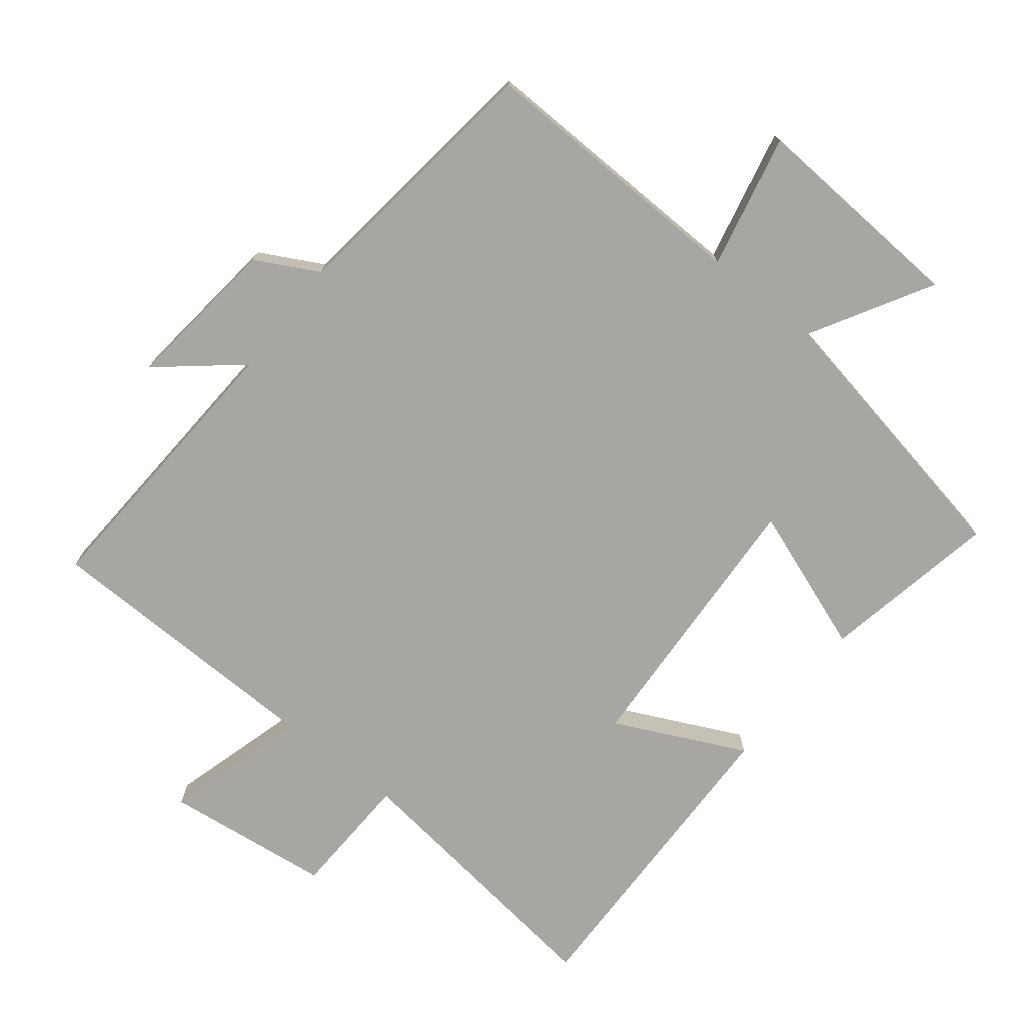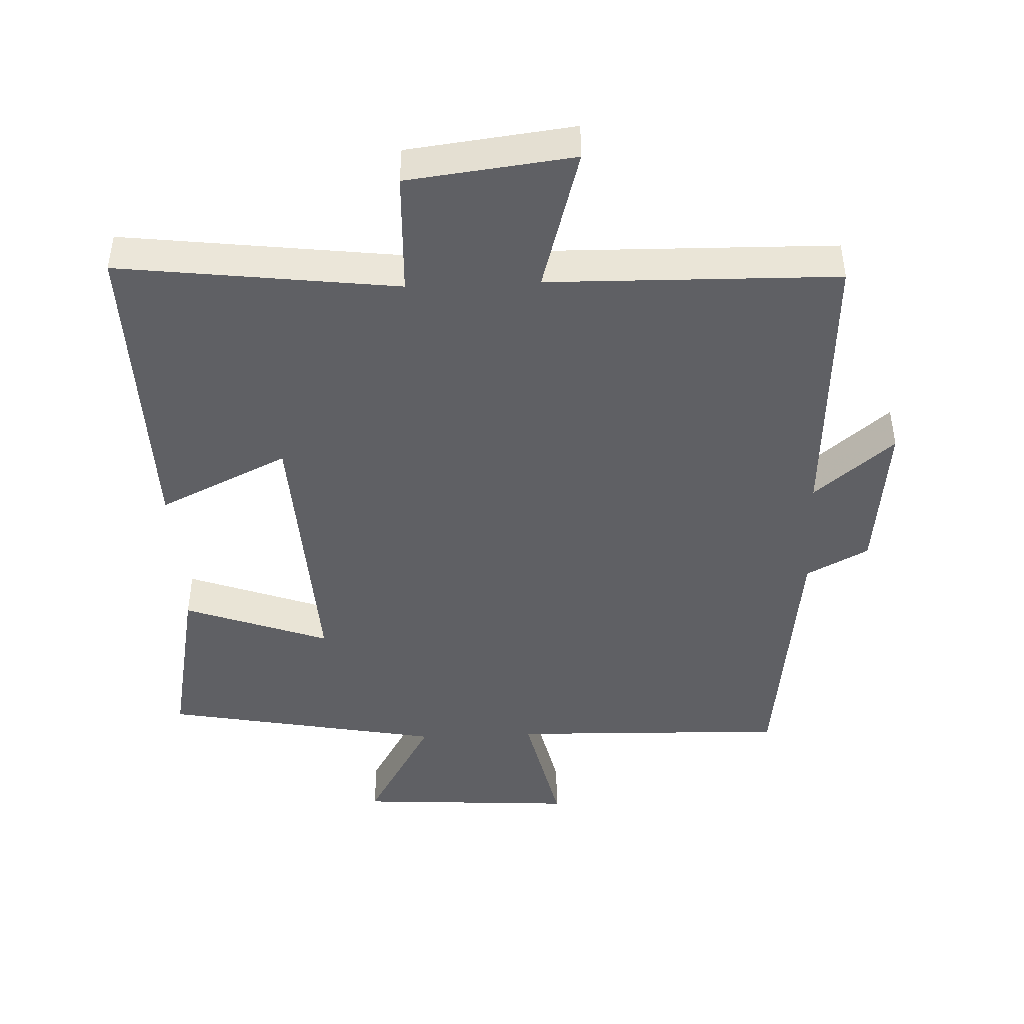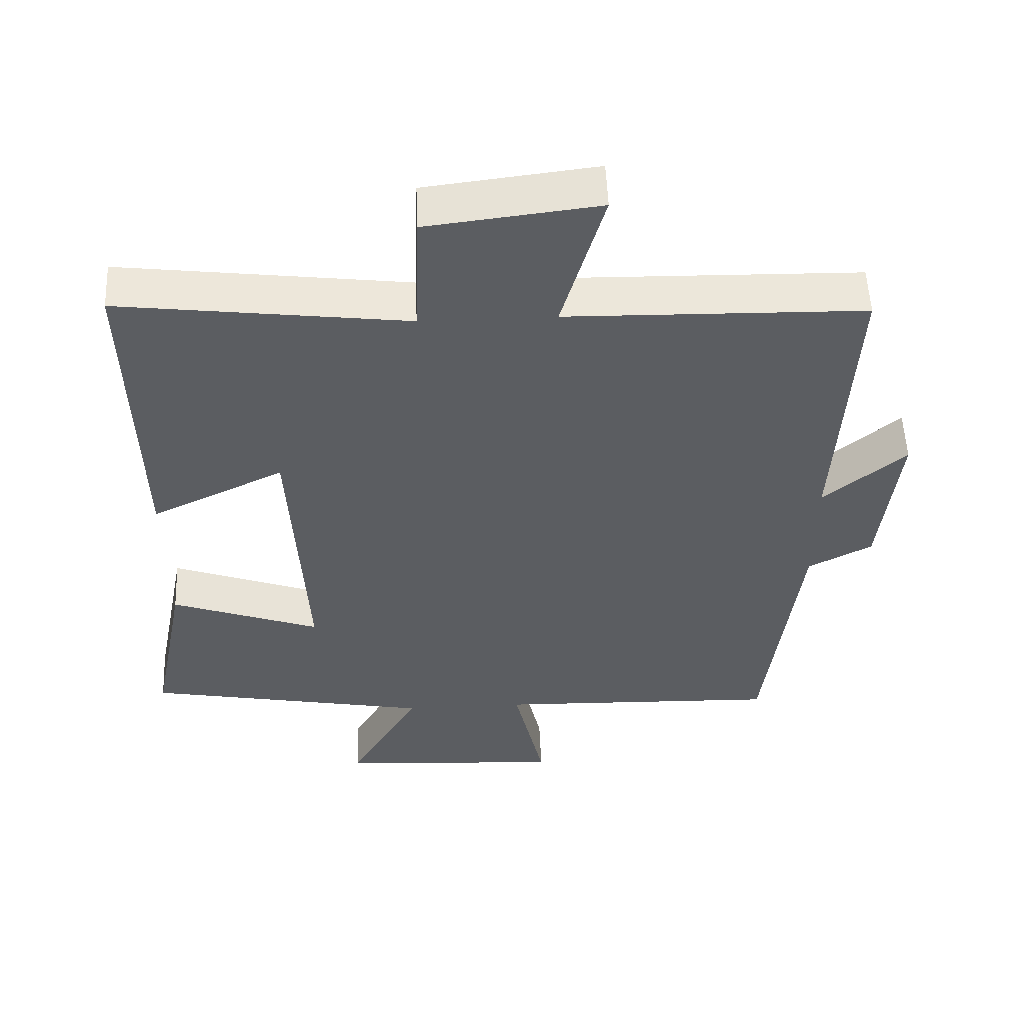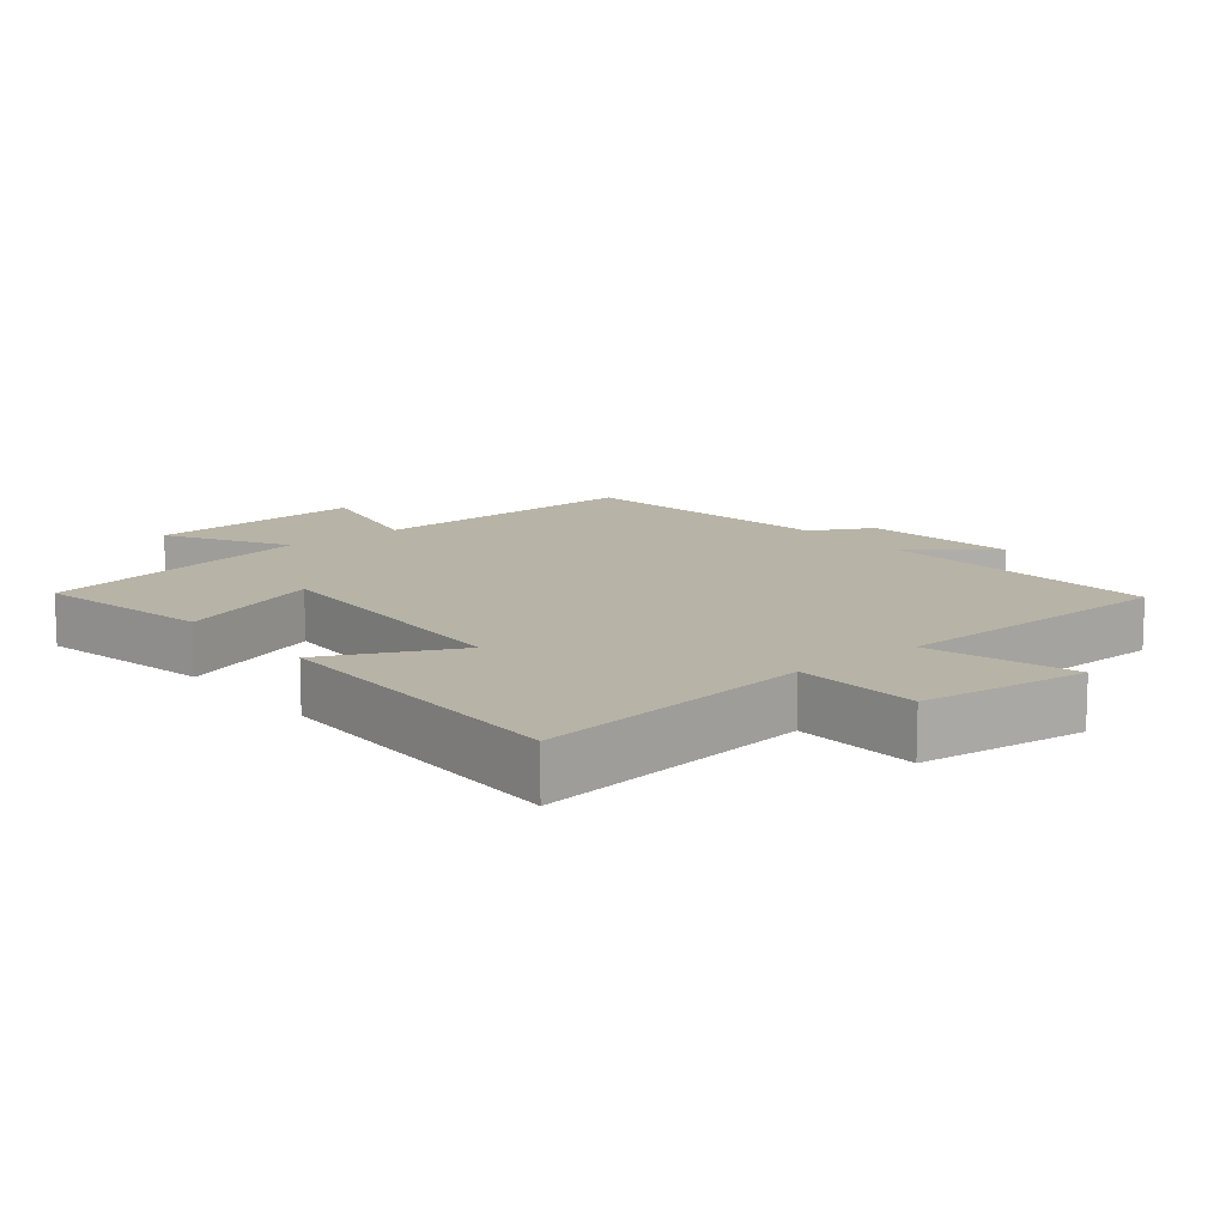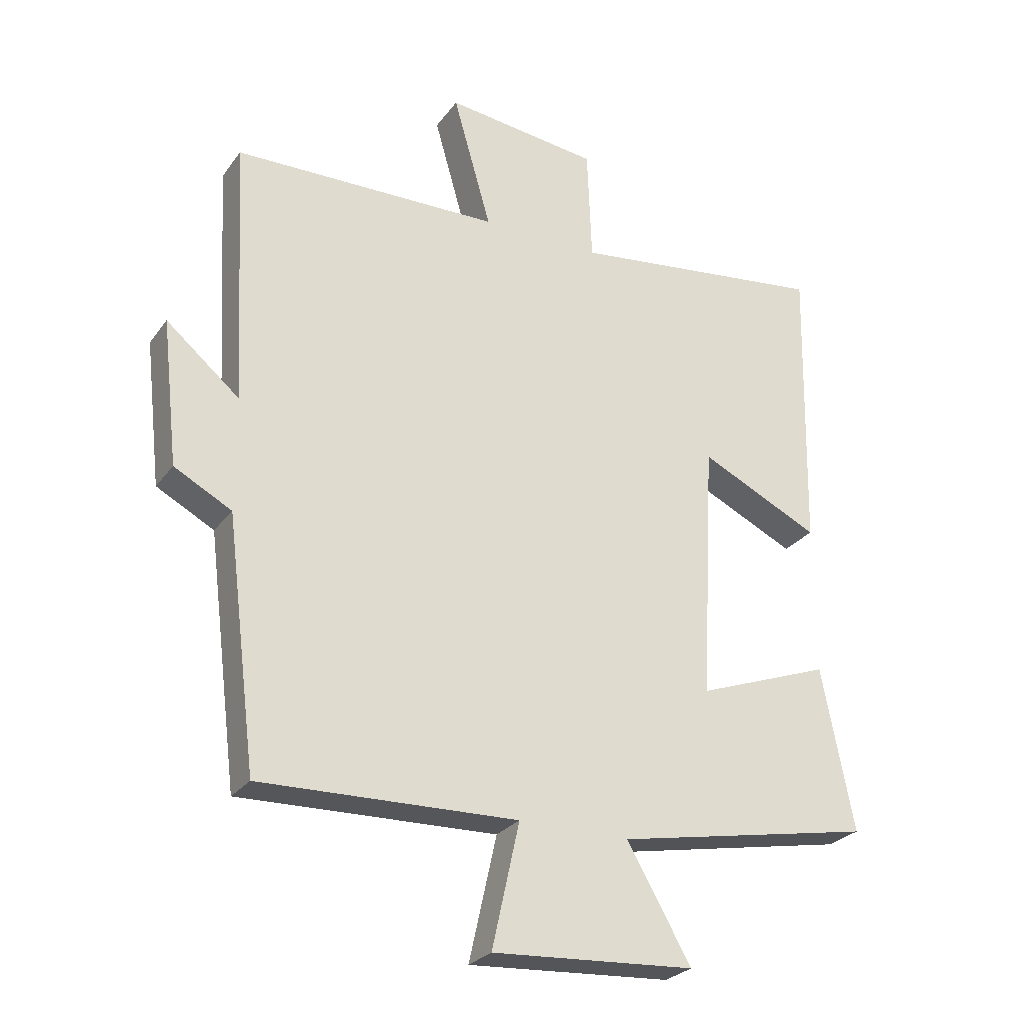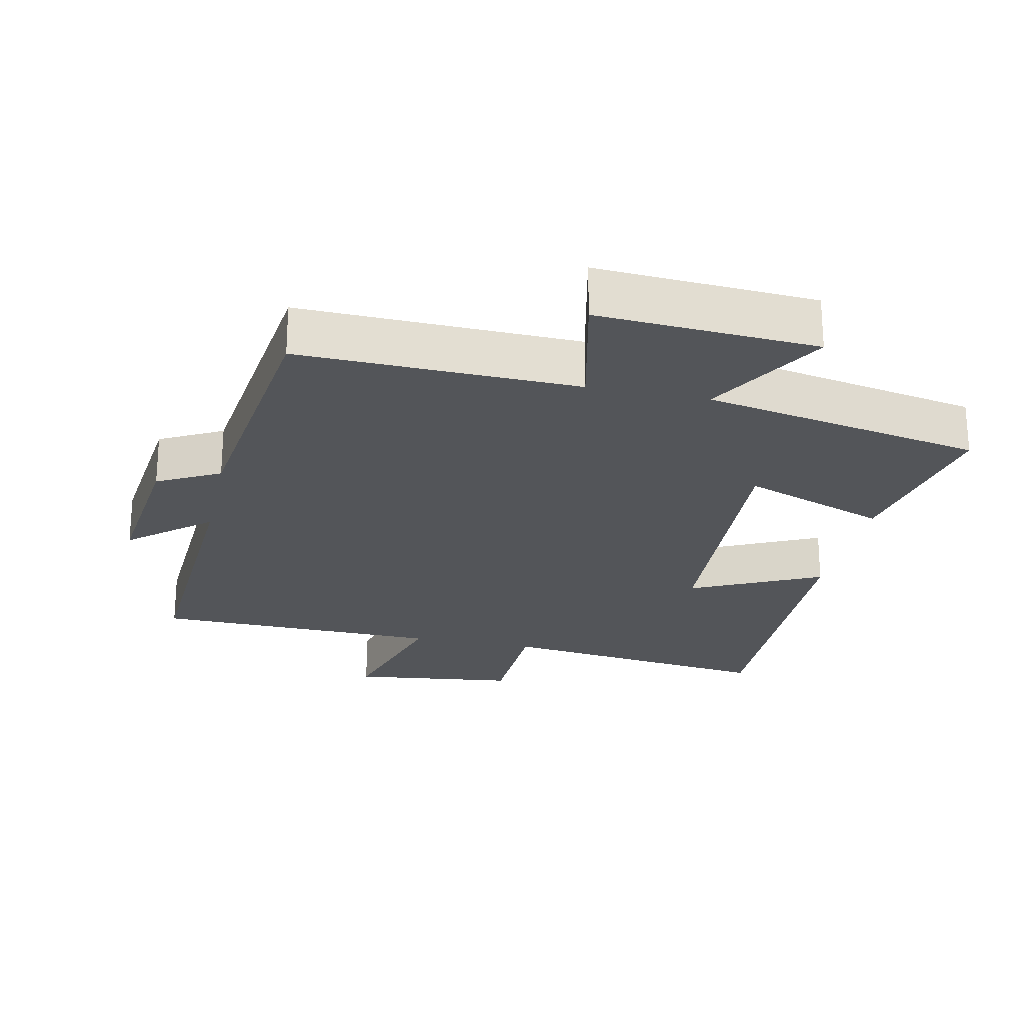
<metadata>
{"format":"obj","ext":"obj","renderer":"f3d","projection":"perspective","resolution":1024,"background":"white","views":[{"elev":-74.2,"azim":141.6,"up":"+Y"},{"elev":-44.8,"azim":2.4,"up":"+Y"},{"elev":53.8,"azim":-2.4,"up":"+Z"},{"elev":12.6,"azim":-39.4,"up":"+Y"},{"elev":-26.7,"azim":152.0,"up":"+Z"},{"elev":-24.0,"azim":167.9,"up":"+Y"}]}
</metadata>
<code>
v -0.551 0.07 -0.422
v -0.5 0.07 -0.161
v -0.286 0.07 -0.239
v -0.308 0.07 0.173
v -0.5 0.07 0.081
v -0.51 0.07 0.551
v -0.097 0.07 0.5
v -0.09 0.07 0.684
v 0.156 0.07 0.714
v 0.095 0.07 0.5
v 0.523 0.07 0.492
v 0.5 0.07 0.066
v 0.618 0.07 0.165
v 0.592 0.07 -0.067
v 0.5 0.07 -0.116
v 0.451 0.07 -0.511
v 0.04 0.07 -0.5
v 0.084 0.07 -0.698
v -0.24 0.07 -0.678
v -0.138 0.07 -0.5
v -0.551 0 -0.422
v -0.5 0 -0.161
v -0.286 0 -0.239
v -0.308 0 0.173
v -0.5 0 0.081
v -0.51 0 0.551
v -0.097 0 0.5
v -0.09 0 0.684
v 0.156 0 0.714
v 0.095 0 0.5
v 0.523 0 0.492
v 0.5 0 0.066
v 0.618 0 0.165
v 0.592 0 -0.067
v 0.5 0 -0.116
v 0.451 0 -0.511
v 0.04 0 -0.5
v 0.084 0 -0.698
v -0.24 0 -0.678
v -0.138 0 -0.5
f 17 18 19 20
f 1 2 3
f 20 1 3
f 17 20 3
f 17 3 4
f 16 17 4
f 15 16 4
f 12 13 14 15
f 12 15 4
f 10 11 12 4
f 7 8 9 10
f 7 10 4 5
f 5 6 7
f 40 39 38 37
f 23 22 21
f 23 21 40
f 23 40 37
f 24 23 37
f 24 37 36
f 24 36 35
f 35 34 33 32
f 24 35 32
f 24 32 31 30
f 30 29 28 27
f 25 24 30 27
f 27 26 25
f 1 21 22 2
f 2 22 23 3
f 3 23 24 4
f 4 24 25 5
f 5 25 26 6
f 6 26 27 7
f 7 27 28 8
f 8 28 29 9
f 9 29 30 10
f 10 30 31 11
f 11 31 32 12
f 12 32 33 13
f 13 33 34 14
f 14 34 35 15
f 15 35 36 16
f 16 36 37 17
f 17 37 38 18
f 18 38 39 19
f 19 39 40 20
f 20 40 21 1

</code>
